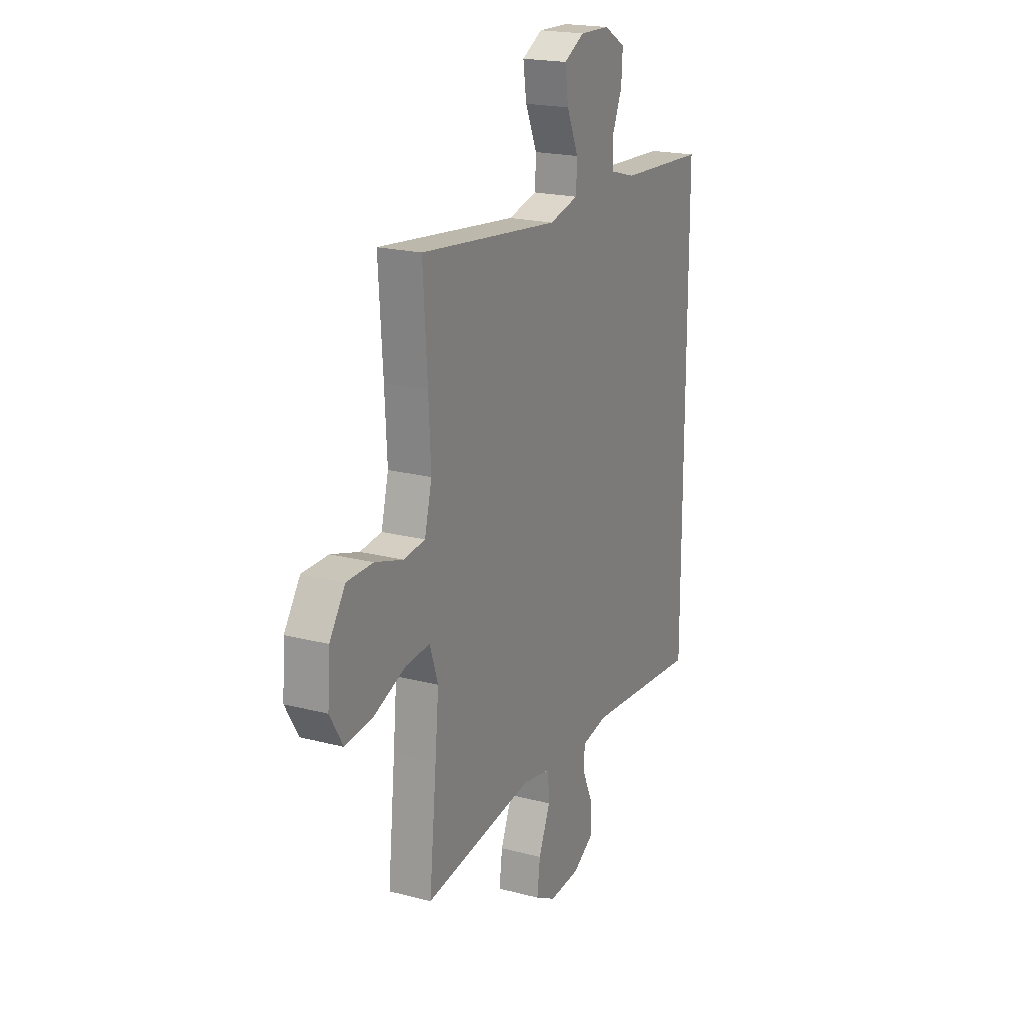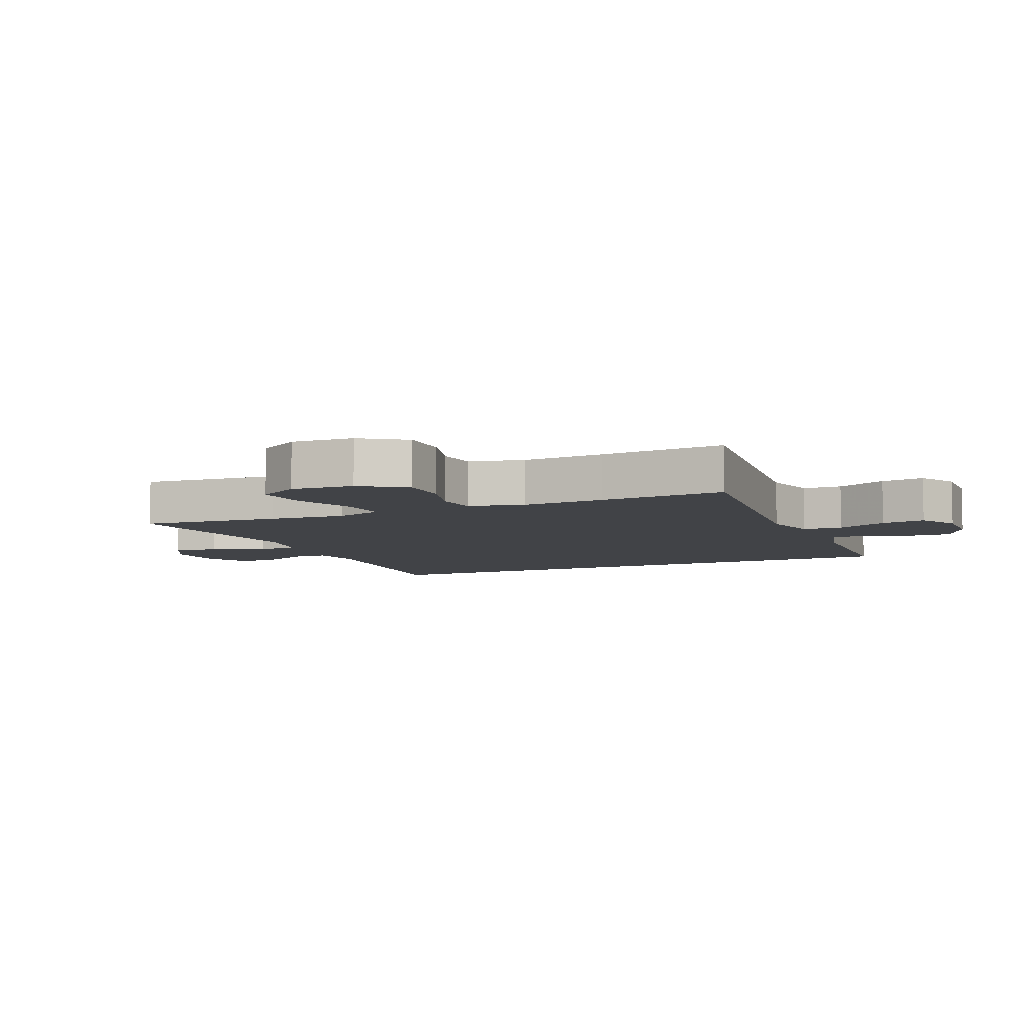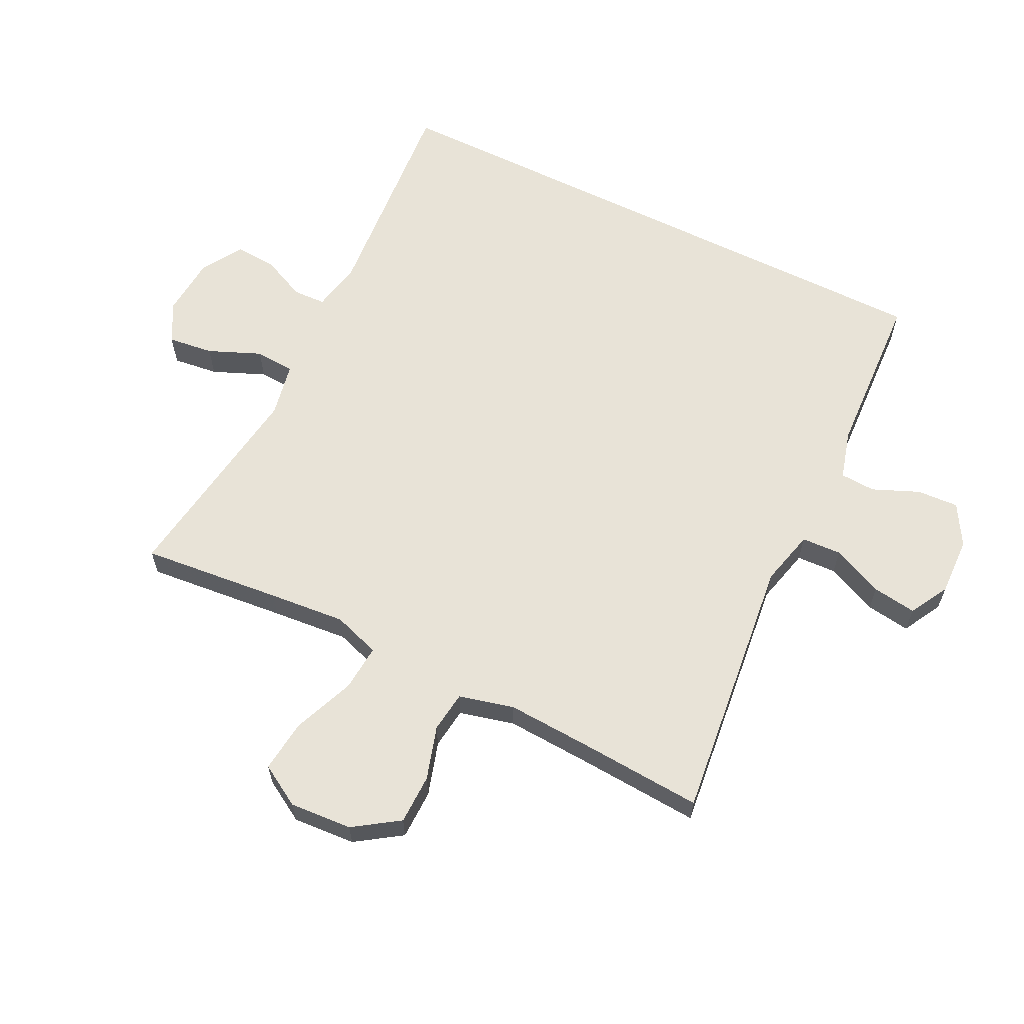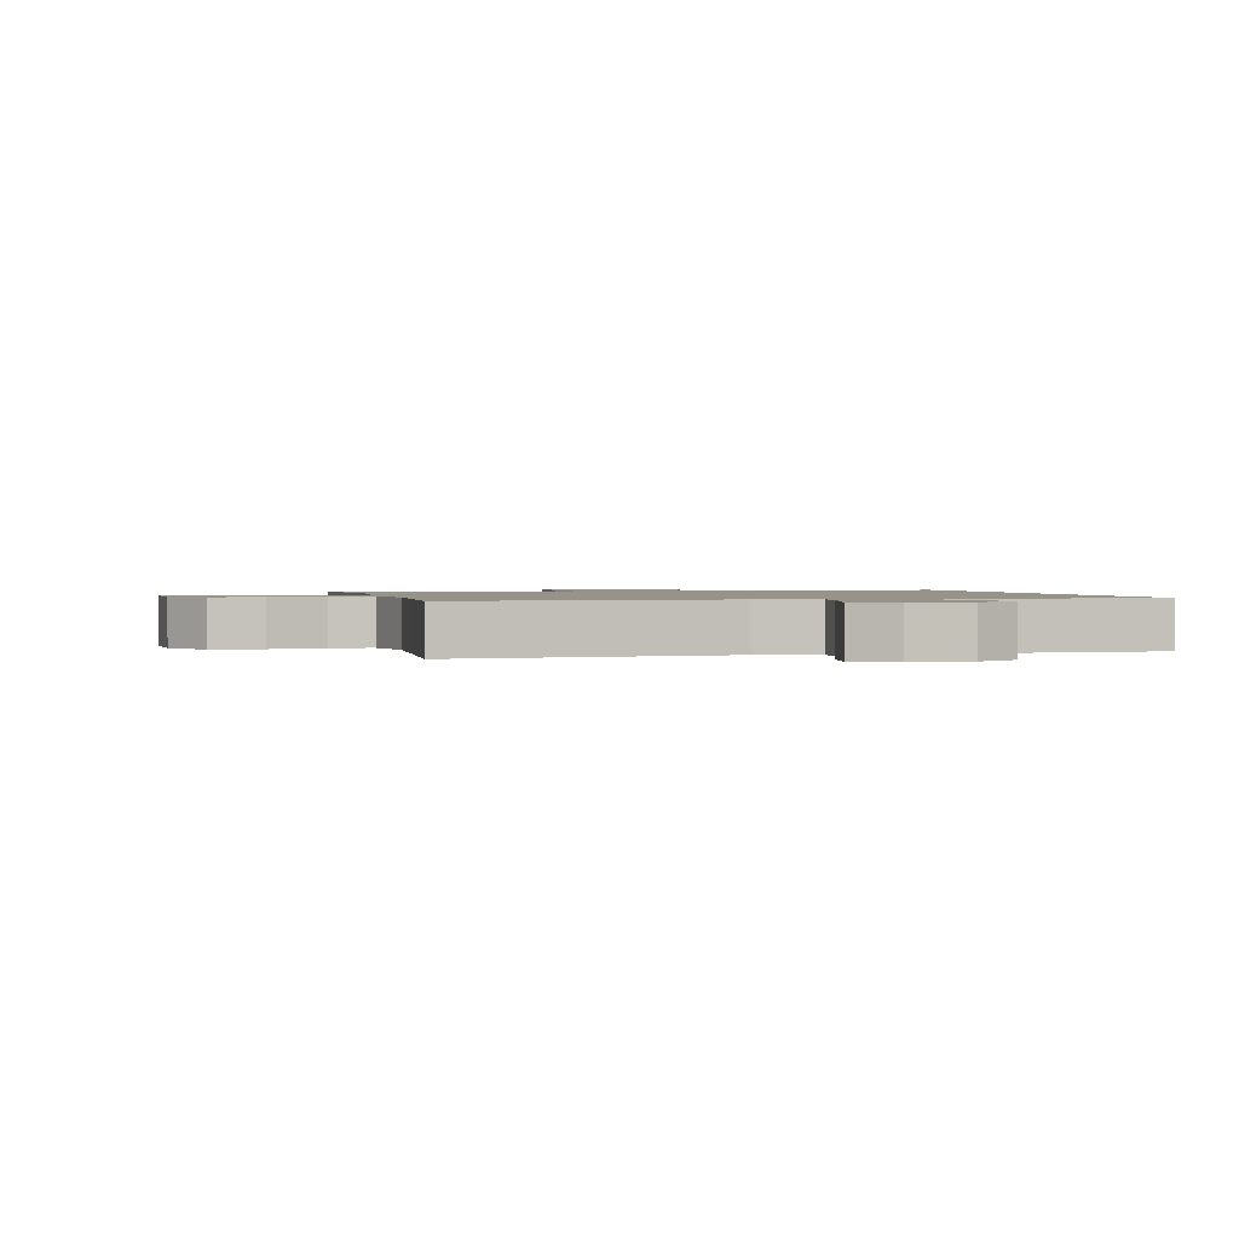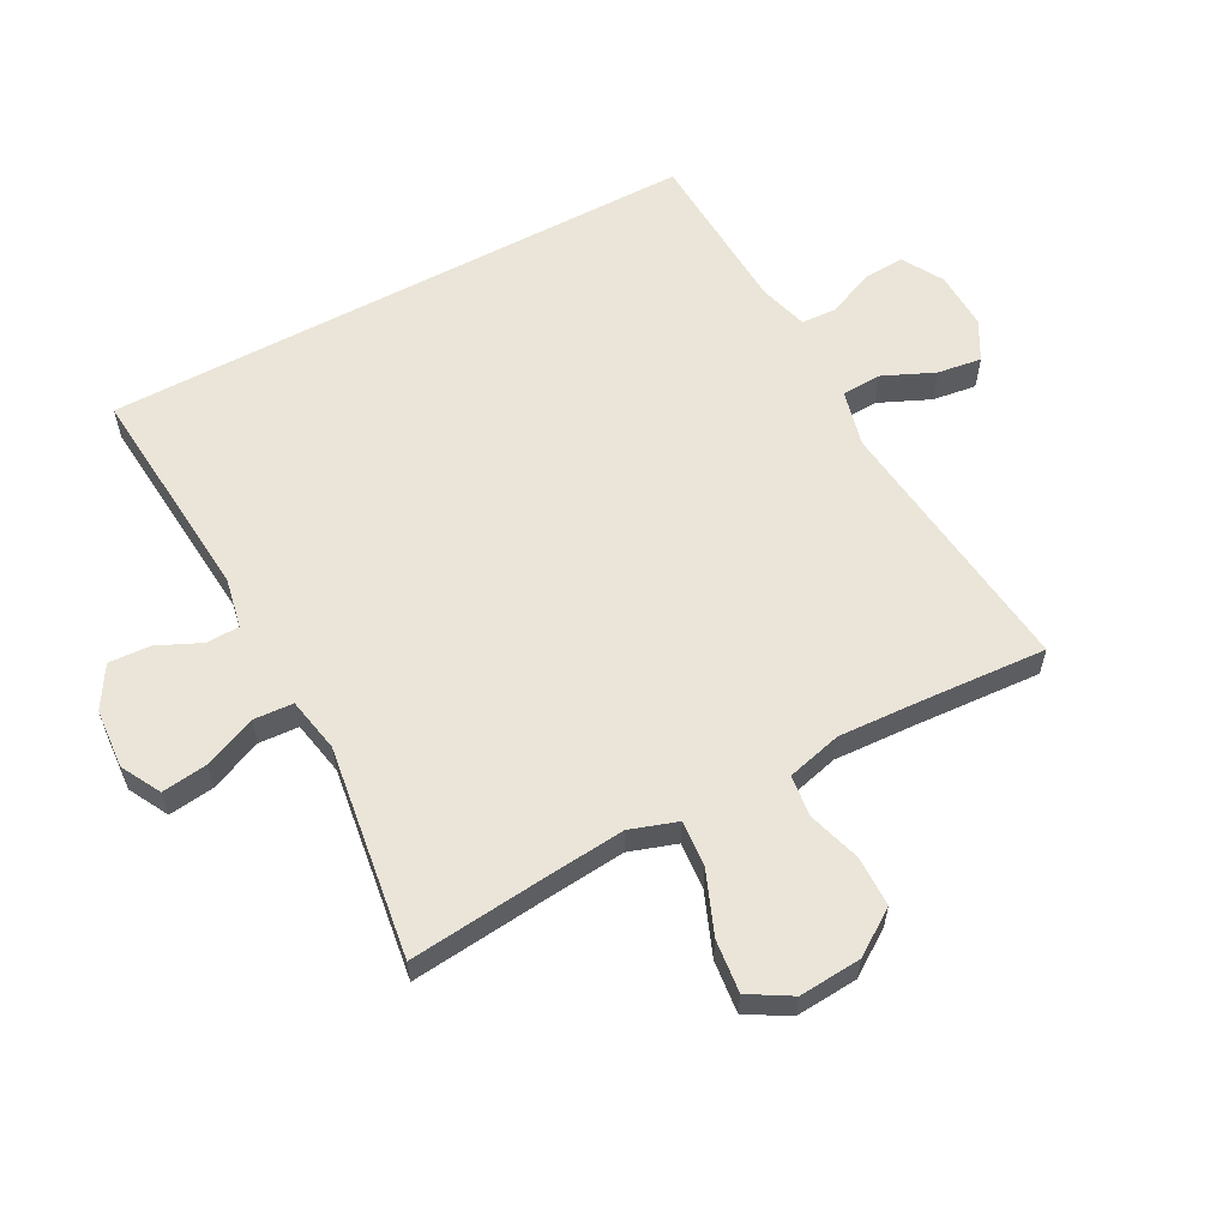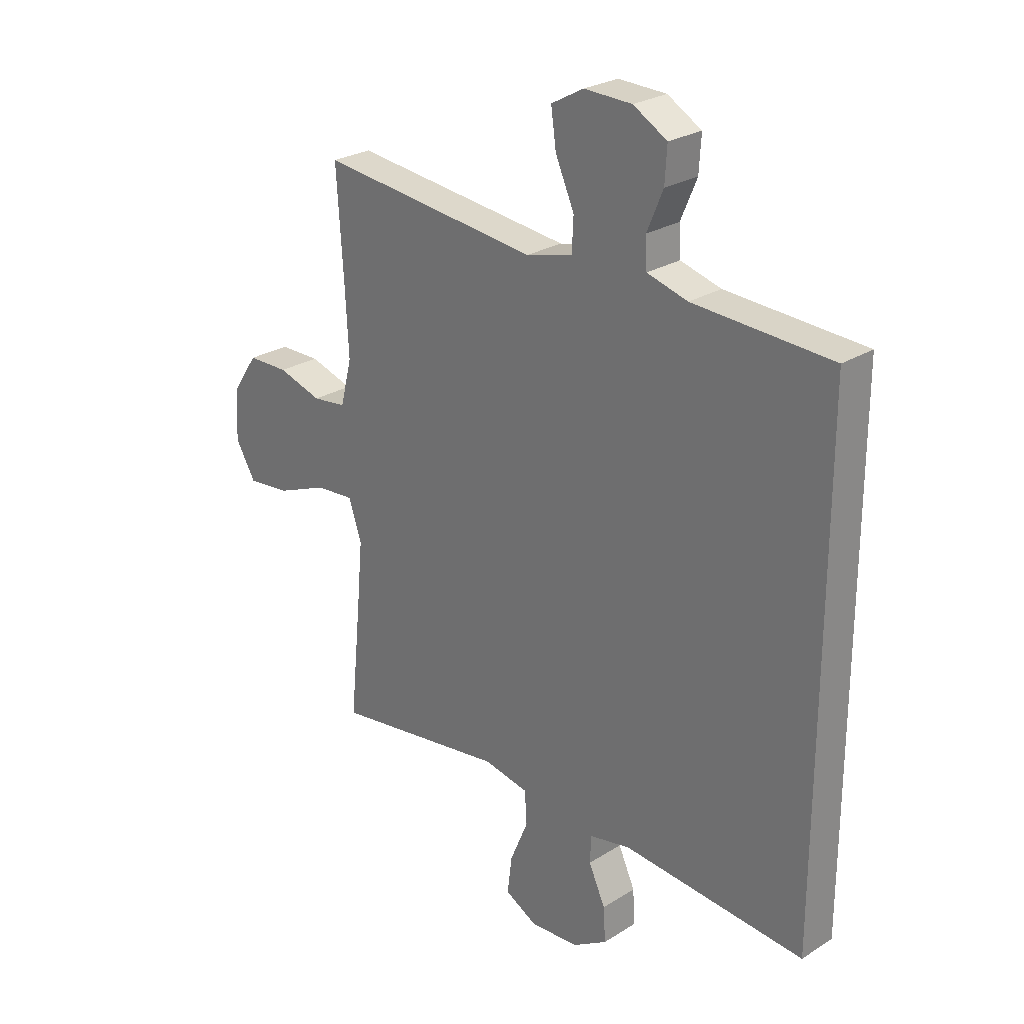
<metadata>
{"format":"obj","ext":"obj","renderer":"f3d","projection":"perspective","resolution":1024,"background":"white","views":[{"elev":20.1,"azim":-64.4,"up":"+Z"},{"elev":-7.0,"azim":-66.3,"up":"+Y"},{"elev":62.1,"azim":-63.6,"up":"+Y"},{"elev":1.3,"azim":-13.0,"up":"+Y"},{"elev":59.5,"azim":-118.2,"up":"+Y"},{"elev":26.0,"azim":45.2,"up":"+Z"}]}
</metadata>
<code>
v 0.5 0.07 0.45
v 0.5 0.07 -0.499
v 0.15 0.07 -0.47
v 0.071 0.07 -0.486
v 0.069 0.07 -0.538
v 0.101 0.07 -0.608
v 0.105 0.07 -0.674
v 0.039 0.07 -0.714
v -0.055 0.07 -0.721
v -0.118 0.07 -0.687
v -0.109 0.07 -0.615
v -0.074 0.07 -0.532
v -0.078 0.07 -0.469
v -0.165 0.07 -0.452
v -0.5 0.07 -0.5
v -0.478 0.07 -0.278
v -0.467 0.07 -0.157
v -0.492 0.07 -0.082
v -0.566 0.07 -0.088
v -0.664 0.07 -0.127
v -0.747 0.07 -0.136
v -0.786 0.07 -0.07
v -0.779 0.07 0.029
v -0.731 0.07 0.1
v -0.652 0.07 0.101
v -0.567 0.07 0.075
v -0.502 0.07 0.083
v -0.48 0.07 0.17
v -0.487 0.07 0.301
v -0.5 0.07 0.5
v -0.076 0.07 0.452
v 0.013 0.07 0.474
v 0.016 0.07 0.537
v -0.02 0.07 0.618
v -0.03 0.07 0.688
v 0.032 0.07 0.722
v 0.124 0.07 0.719
v 0.189 0.07 0.681
v 0.185 0.07 0.615
v 0.154 0.07 0.542
v 0.157 0.07 0.486
v 0.235 0.07 0.464
v 0.5 0 0.45
v 0.5 0 -0.499
v 0.15 0 -0.47
v 0.071 0 -0.486
v 0.069 0 -0.538
v 0.101 0 -0.608
v 0.105 0 -0.674
v 0.039 0 -0.714
v -0.055 0 -0.721
v -0.118 0 -0.687
v -0.109 0 -0.615
v -0.074 0 -0.532
v -0.078 0 -0.469
v -0.165 0 -0.452
v -0.5 0 -0.5
v -0.478 0 -0.278
v -0.467 0 -0.157
v -0.492 0 -0.082
v -0.566 0 -0.088
v -0.664 0 -0.127
v -0.747 0 -0.136
v -0.786 0 -0.07
v -0.779 0 0.029
v -0.731 0 0.1
v -0.652 0 0.101
v -0.567 0 0.075
v -0.502 0 0.083
v -0.48 0 0.17
v -0.487 0 0.301
v -0.5 0 0.5
v -0.076 0 0.452
v 0.013 0 0.474
v 0.016 0 0.537
v -0.02 0 0.618
v -0.03 0 0.688
v 0.032 0 0.722
v 0.124 0 0.719
v 0.189 0 0.681
v 0.185 0 0.615
v 0.154 0 0.542
v 0.157 0 0.486
v 0.235 0 0.464
f 37 38 39 40
f 37 40 41
f 36 37 41
f 33 34 35 36
f 32 33 36 41
f 31 32 41 42
f 29 30 31
f 28 29 31 42
f 23 24 25 26
f 23 26 27
f 22 23 27
f 19 20 21 22
f 18 19 22 27
f 17 18 27 28
f 14 15 16
f 13 14 16 17
f 9 10 11 12
f 9 12 13
f 8 9 13
f 5 6 7 8
f 4 5 8 13
f 3 4 13 17
f 3 17 28 42
f 1 2 3 42
f 82 81 80 79
f 83 82 79
f 83 79 78
f 78 77 76 75
f 83 78 75 74
f 84 83 74 73
f 73 72 71
f 84 73 71 70
f 68 67 66 65
f 69 68 65
f 69 65 64
f 64 63 62 61
f 69 64 61 60
f 70 69 60 59
f 58 57 56
f 59 58 56 55
f 54 53 52 51
f 55 54 51
f 55 51 50
f 50 49 48 47
f 55 50 47 46
f 59 55 46 45
f 84 70 59 45
f 84 45 44 43
f 1 43 44 2
f 2 44 45 3
f 3 45 46 4
f 4 46 47 5
f 5 47 48 6
f 6 48 49 7
f 7 49 50 8
f 8 50 51 9
f 9 51 52 10
f 10 52 53 11
f 11 53 54 12
f 12 54 55 13
f 13 55 56 14
f 14 56 57 15
f 15 57 58 16
f 16 58 59 17
f 17 59 60 18
f 18 60 61 19
f 19 61 62 20
f 20 62 63 21
f 21 63 64 22
f 22 64 65 23
f 23 65 66 24
f 24 66 67 25
f 25 67 68 26
f 26 68 69 27
f 27 69 70 28
f 28 70 71 29
f 29 71 72 30
f 30 72 73 31
f 31 73 74 32
f 32 74 75 33
f 33 75 76 34
f 34 76 77 35
f 35 77 78 36
f 36 78 79 37
f 37 79 80 38
f 38 80 81 39
f 39 81 82 40
f 40 82 83 41
f 41 83 84 42
f 42 84 43 1

</code>
